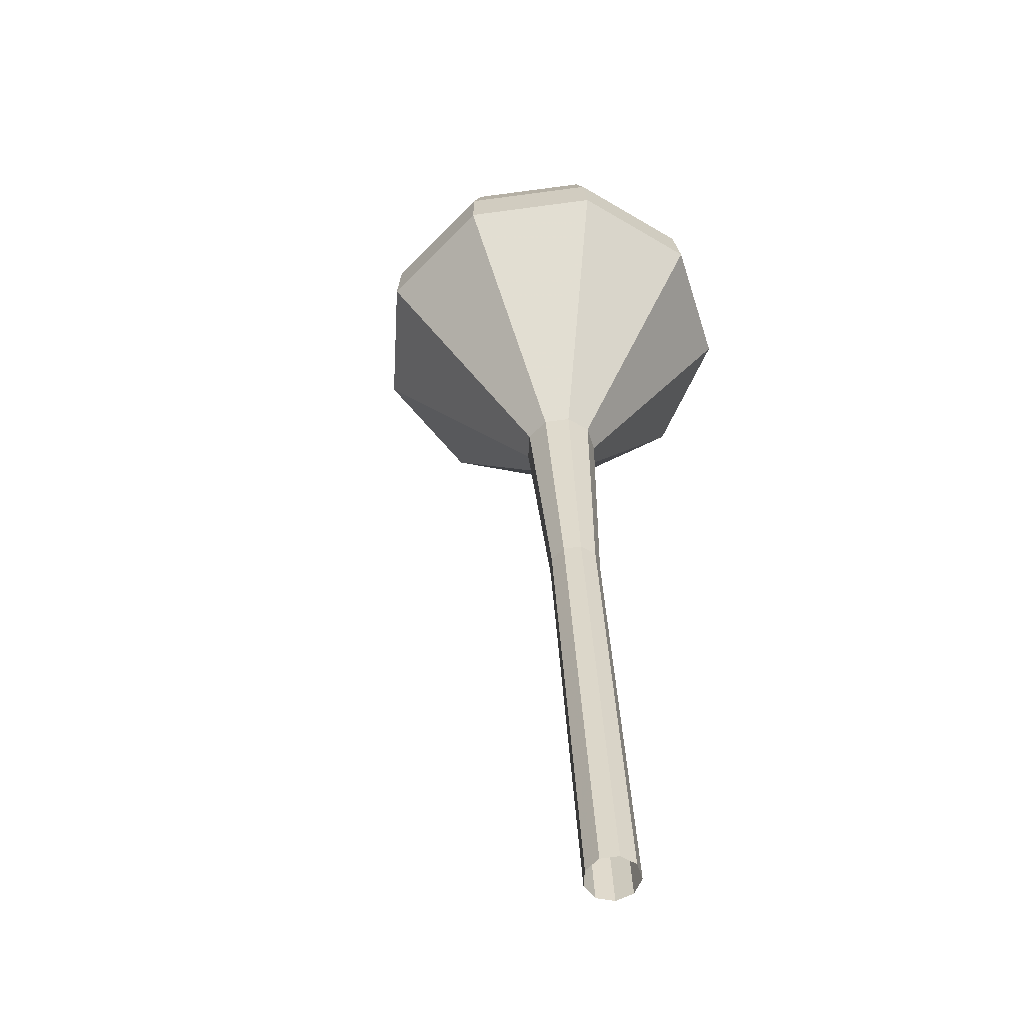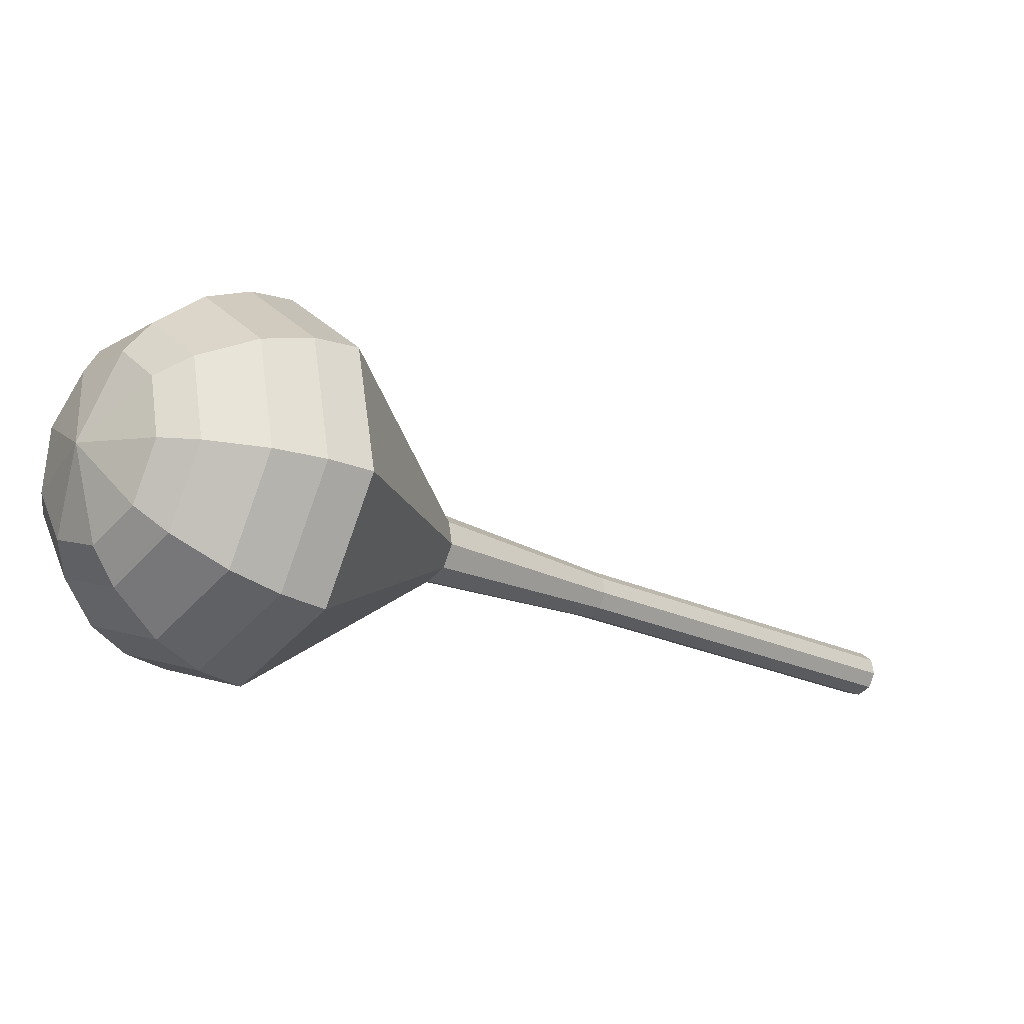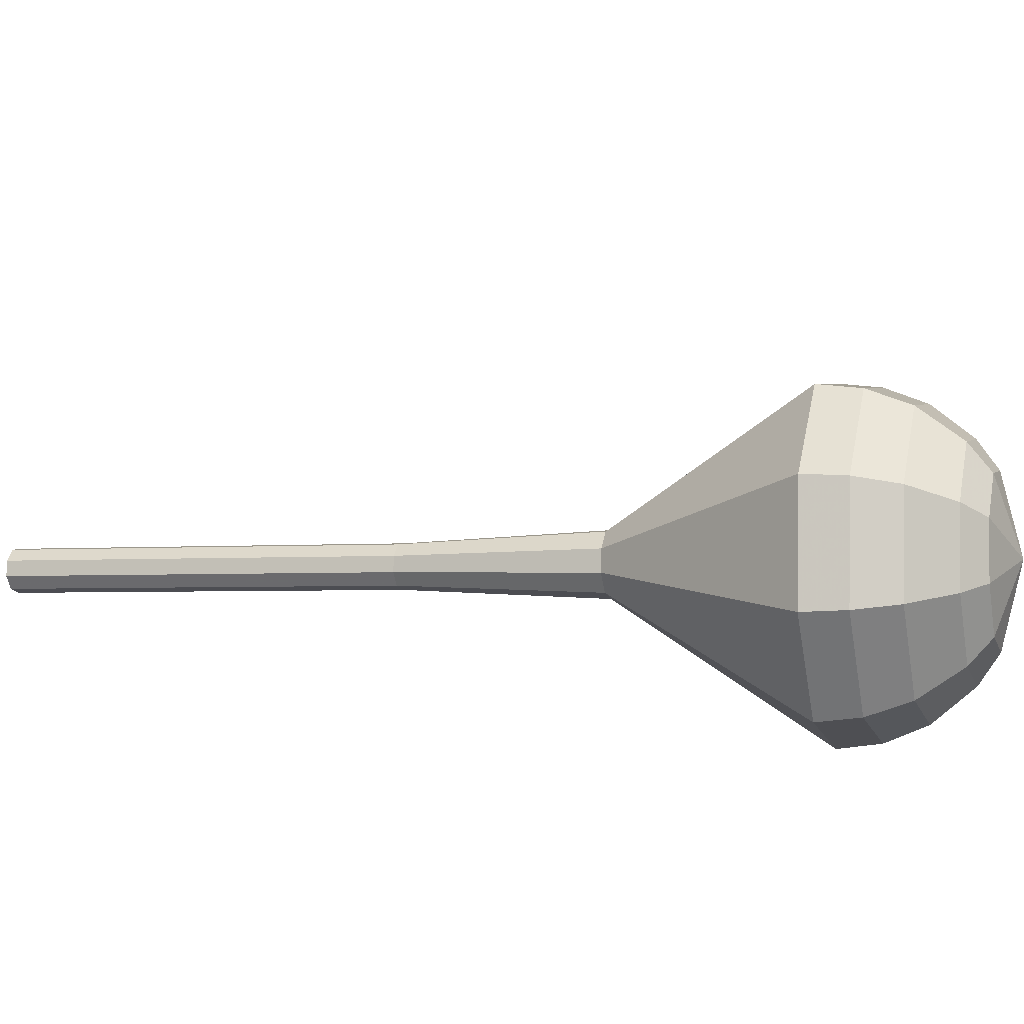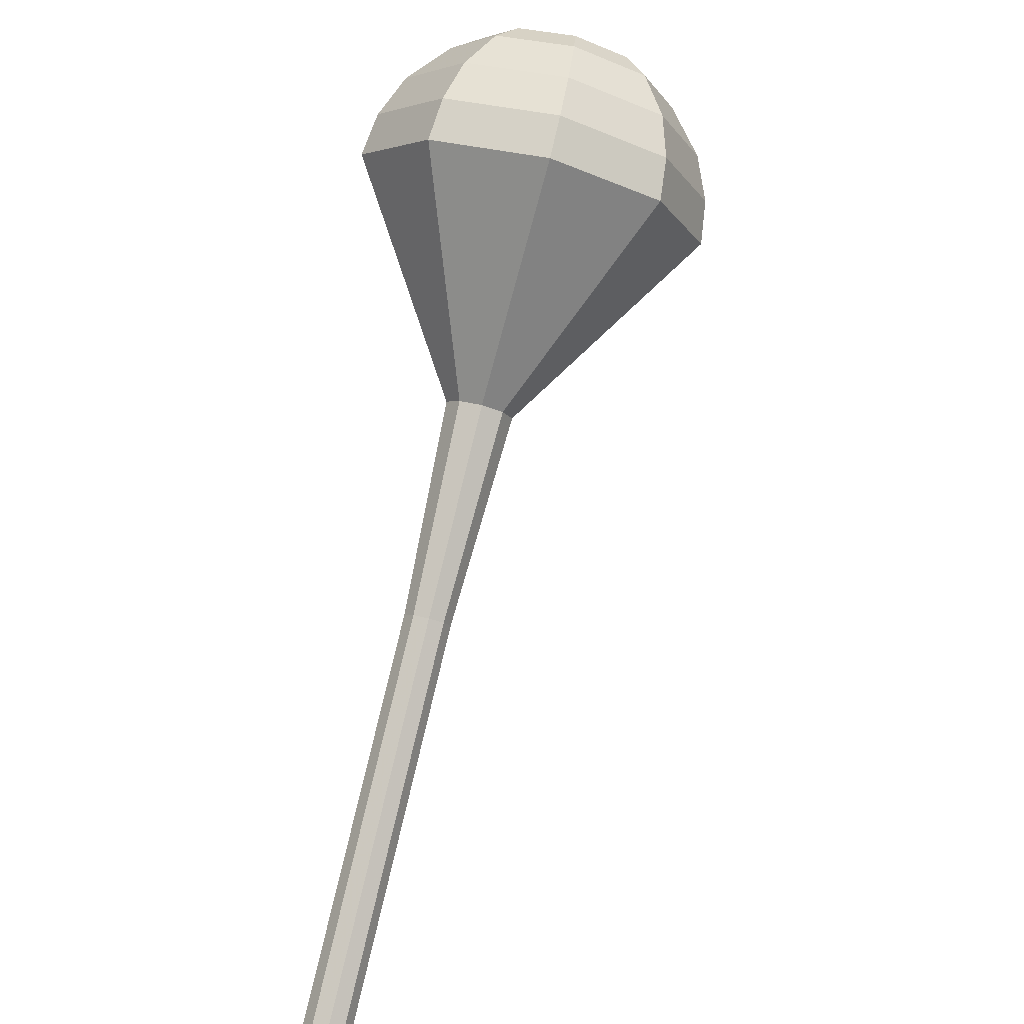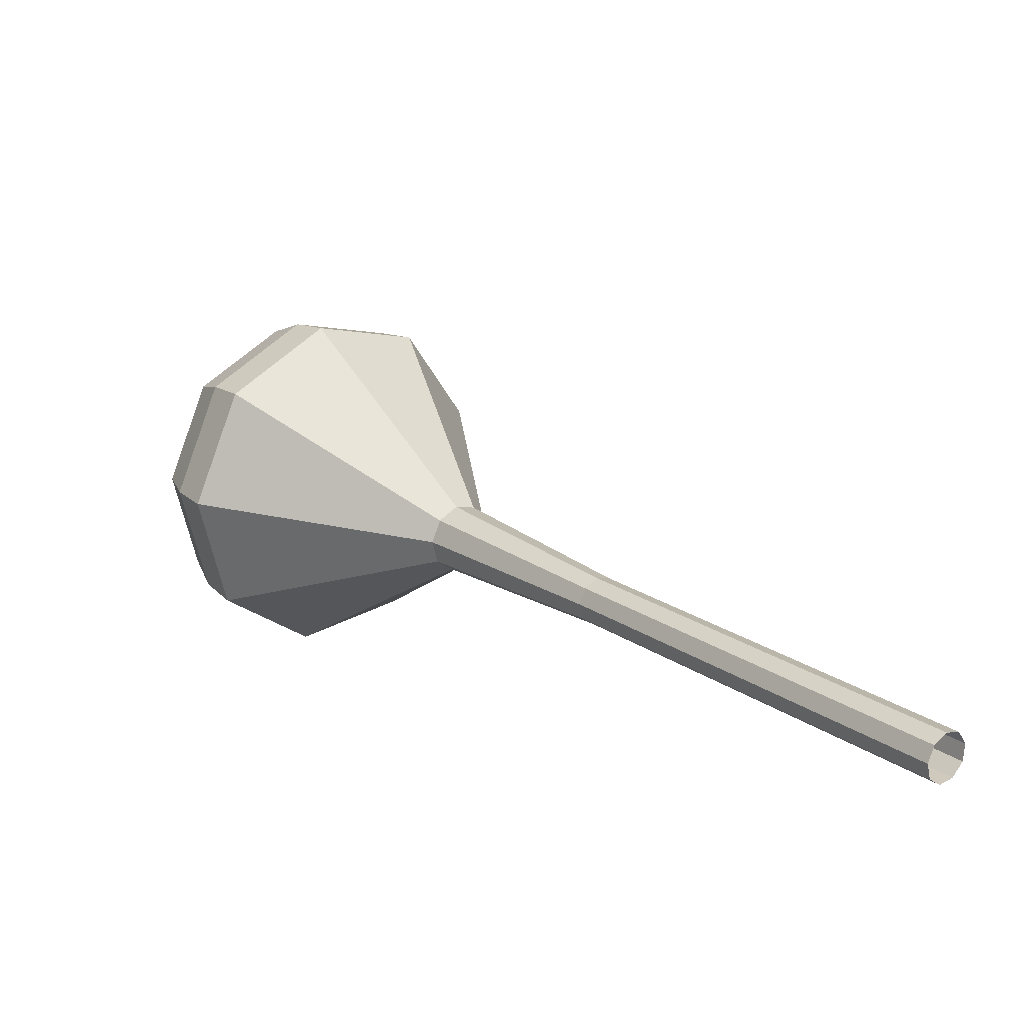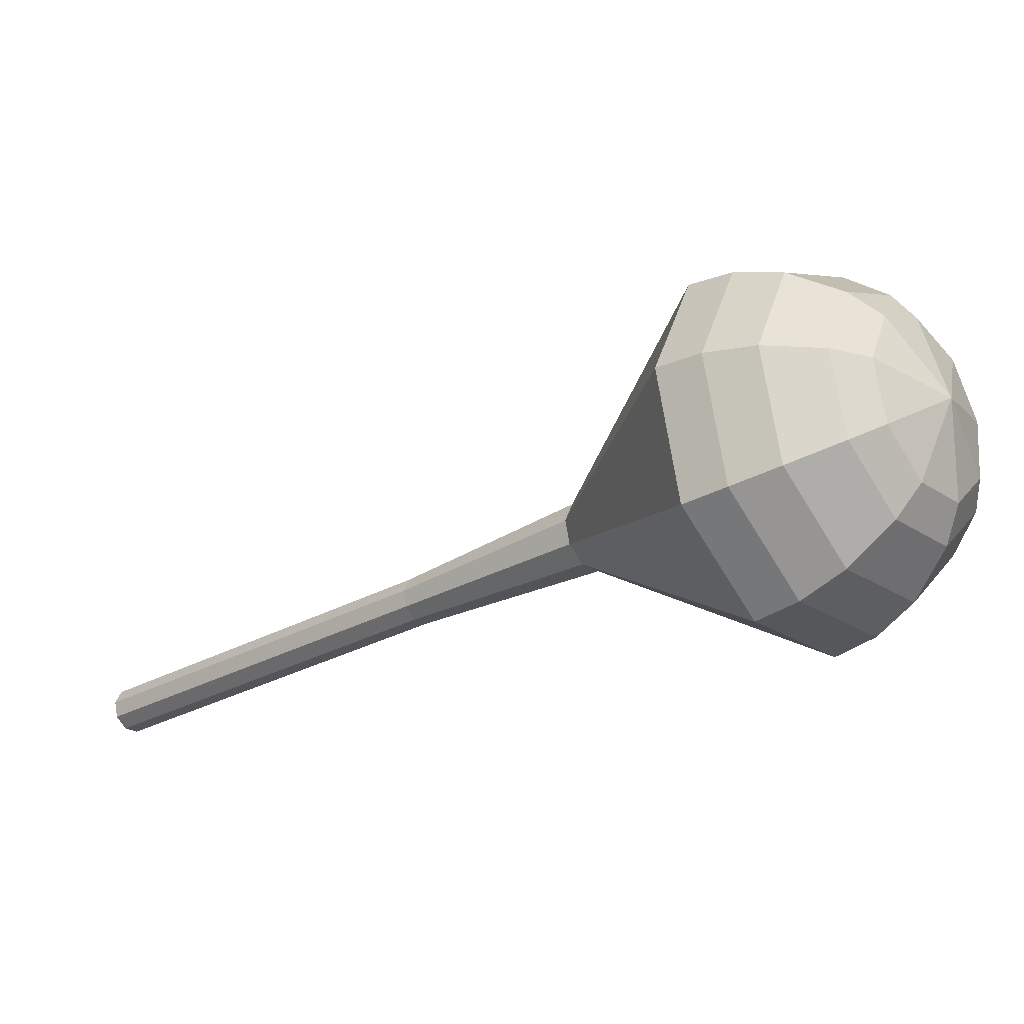
<metadata>
{"format":"obj","ext":"obj","renderer":"f3d","projection":"perspective","resolution":1024,"background":"white","views":[{"elev":-16.3,"azim":-78.3,"up":"+Z"},{"elev":-4.8,"azim":87.0,"up":"+Y"},{"elev":32.3,"azim":-35.9,"up":"+Y"},{"elev":-47.6,"azim":84.8,"up":"+Z"},{"elev":-79.2,"azim":-176.1,"up":"+Z"},{"elev":-12.0,"azim":-10.8,"up":"+Y"}]}
</metadata>
<code>
g tube1
v 159.5 155.6 105.4
v 159.9 156 105
v 160 156.6 104.8
v 159.7 157.3 104.9
v 159.2 157.6 105.2
v 158.7 157.4 105.7
v 158.4 156.9 106
v 158.5 156.2 106.1
v 158.9 155.7 105.9
v 159.5 155.6 105.4
v 162.3 156.4 108.9
v 162.7 156.8 108.5
v 162.8 157.4 108.2
v 162.5 158.1 108.3
v 162 158.4 108.7
v 161.5 158.2 109.1
v 161.3 157.7 109.4
v 161.4 157 109.5
v 161.8 156.5 109.3
v 162.3 156.4 108.9
v 165.2 157.2 112.3
v 165.6 157.6 111.9
v 165.7 158.2 111.7
v 165.4 158.9 111.8
v 164.9 159.2 112.1
v 164.4 159 112.6
v 164.1 158.5 112.9
v 164.2 157.8 113
v 164.6 157.3 112.7
v 165.2 157.2 112.3
v 168 158 115.8
v 168.4 158.4 115.4
v 168.5 159 115.1
v 168.2 159.7 115.2
v 167.7 160 115.6
v 167.2 159.8 116
v 167 159.3 116.3
v 167.1 158.6 116.4
v 167.5 158.1 116.2
v 168 158 115.8
v 170.9 158.8 119.2
v 171.3 159.2 118.8
v 171.4 159.8 118.6
v 171.1 160.5 118.7
v 170.6 160.8 119
v 170.1 160.6 119.4
v 169.8 160.1 119.8
v 169.9 159.4 119.9
v 170.3 158.9 119.6
v 170.9 158.8 119.2
v 176.7 160 126.1
v 177.3 160.5 125.5
v 177.4 161.4 125.2
v 177 162.3 125.3
v 176.3 162.8 125.8
v 175.6 162.6 126.4
v 175.2 161.8 126.9
v 175.3 160.9 127
v 175.9 160.1 126.7
v 176.7 160 126.1
v 184 155.8 133
v 187.1 158.5 129.9
v 187.7 163.3 128.2
v 185.7 167.9 128.8
v 182 170.3 131.3
v 178.2 169.3 134.7
v 176.2 165.3 137.2
v 177 160.2 137.8
v 180 156.5 136.1
v 184 155.8 133
v 185.1 156.3 134.4
v 188.1 158.9 131.4
v 188.7 163.6 129.8
v 186.8 168.1 130.3
v 183.1 170.4 132.8
v 179.5 169.4 136
v 177.6 165.5 138.5
v 178.3 160.6 139.1
v 181.3 157 137.5
v 185.1 156.3 134.4
v 186.1 157.4 135.8
v 188.7 159.7 133.1
v 189.3 163.9 131.7
v 187.6 167.9 132.2
v 184.3 170 134.4
v 181.1 169.1 137.3
v 179.4 165.6 139.5
v 180 161.3 140
v 182.7 158 138.6
v 186.1 157.4 135.8
v 186.9 159.2 137.3
v 188.9 161 135.2
v 189.3 164.2 134.1
v 188 167.3 134.5
v 185.5 168.8 136.2
v 183 168.1 138.4
v 181.7 165.5 140.1
v 182.2 162.2 140.5
v 184.2 159.7 139.3
v 186.9 159.2 137.3
v 187.1 160.7 138
v 188.6 162 136.5
v 188.9 164.3 135.6
v 187.9 166.5 135.9
v 186.1 167.7 137.2
v 184.3 167.2 138.8
v 183.3 165.3 140
v 183.7 162.8 140.3
v 185.2 161 139.5
v 187.1 160.7 138
v 186.7 164.3 138.7
v 186.7 164.3 138.7
v 186.7 164.3 138.7
v 186.7 164.3 138.7
v 186.7 164.3 138.7
v 186.7 164.3 138.7
v 186.7 164.3 138.7
v 186.7 164.3 138.7
v 186.7 164.3 138.7
v 186.7 164.3 138.7
f 1 2 12
f 12 11 1
f 2 3 13
f 13 12 2
f 3 4 14
f 14 13 3
f 4 5 15
f 15 14 4
f 5 6 16
f 16 15 5
f 6 7 17
f 17 16 6
f 7 8 18
f 18 17 7
f 8 9 19
f 19 18 8
f 9 10 20
f 20 19 9
f 11 12 22
f 22 21 11
f 12 13 23
f 23 22 12
f 13 14 24
f 24 23 13
f 14 15 25
f 25 24 14
f 15 16 26
f 26 25 15
f 16 17 27
f 27 26 16
f 17 18 28
f 28 27 17
f 18 19 29
f 29 28 18
f 19 20 30
f 30 29 19
f 21 22 32
f 32 31 21
f 22 23 33
f 33 32 22
f 23 24 34
f 34 33 23
f 24 25 35
f 35 34 24
f 25 26 36
f 36 35 25
f 26 27 37
f 37 36 26
f 27 28 38
f 38 37 27
f 28 29 39
f 39 38 28
f 29 30 40
f 40 39 29
f 31 32 42
f 42 41 31
f 32 33 43
f 43 42 32
f 33 34 44
f 44 43 33
f 34 35 45
f 45 44 34
f 35 36 46
f 46 45 35
f 36 37 47
f 47 46 36
f 37 38 48
f 48 47 37
f 38 39 49
f 49 48 38
f 39 40 50
f 50 49 39
f 41 42 52
f 52 51 41
f 42 43 53
f 53 52 42
f 43 44 54
f 54 53 43
f 44 45 55
f 55 54 44
f 45 46 56
f 56 55 45
f 46 47 57
f 57 56 46
f 47 48 58
f 58 57 47
f 48 49 59
f 59 58 48
f 49 50 60
f 60 59 49
f 51 52 62
f 62 61 51
f 52 53 63
f 63 62 52
f 53 54 64
f 64 63 53
f 54 55 65
f 65 64 54
f 55 56 66
f 66 65 55
f 56 57 67
f 67 66 56
f 57 58 68
f 68 67 57
f 58 59 69
f 69 68 58
f 59 60 70
f 70 69 59
f 61 62 72
f 72 71 61
f 62 63 73
f 73 72 62
f 63 64 74
f 74 73 63
f 64 65 75
f 75 74 64
f 65 66 76
f 76 75 65
f 66 67 77
f 77 76 66
f 67 68 78
f 78 77 67
f 68 69 79
f 79 78 68
f 69 70 80
f 80 79 69
f 71 72 82
f 82 81 71
f 72 73 83
f 83 82 72
f 73 74 84
f 84 83 73
f 74 75 85
f 85 84 74
f 75 76 86
f 86 85 75
f 76 77 87
f 87 86 76
f 77 78 88
f 88 87 77
f 78 79 89
f 89 88 78
f 79 80 90
f 90 89 79
f 81 82 92
f 92 91 81
f 82 83 93
f 93 92 82
f 83 84 94
f 94 93 83
f 84 85 95
f 95 94 84
f 85 86 96
f 96 95 85
f 86 87 97
f 97 96 86
f 87 88 98
f 98 97 87
f 88 89 99
f 99 98 88
f 89 90 100
f 100 99 89
f 91 92 102
f 102 101 91
f 92 93 103
f 103 102 92
f 93 94 104
f 104 103 93
f 94 95 105
f 105 104 94
f 95 96 106
f 106 105 95
f 96 97 107
f 107 106 96
f 97 98 108
f 108 107 97
f 98 99 109
f 109 108 98
f 99 100 110
f 110 109 99
f 101 102 112
f 112 111 101
f 102 103 113
f 113 112 102
f 103 104 114
f 114 113 103
f 104 105 115
f 115 114 104
f 105 106 116
f 116 115 105
f 106 107 117
f 117 116 106
f 107 108 118
f 118 117 107
f 108 109 119
f 119 118 108
f 109 110 120
f 120 119 109
g

</code>
